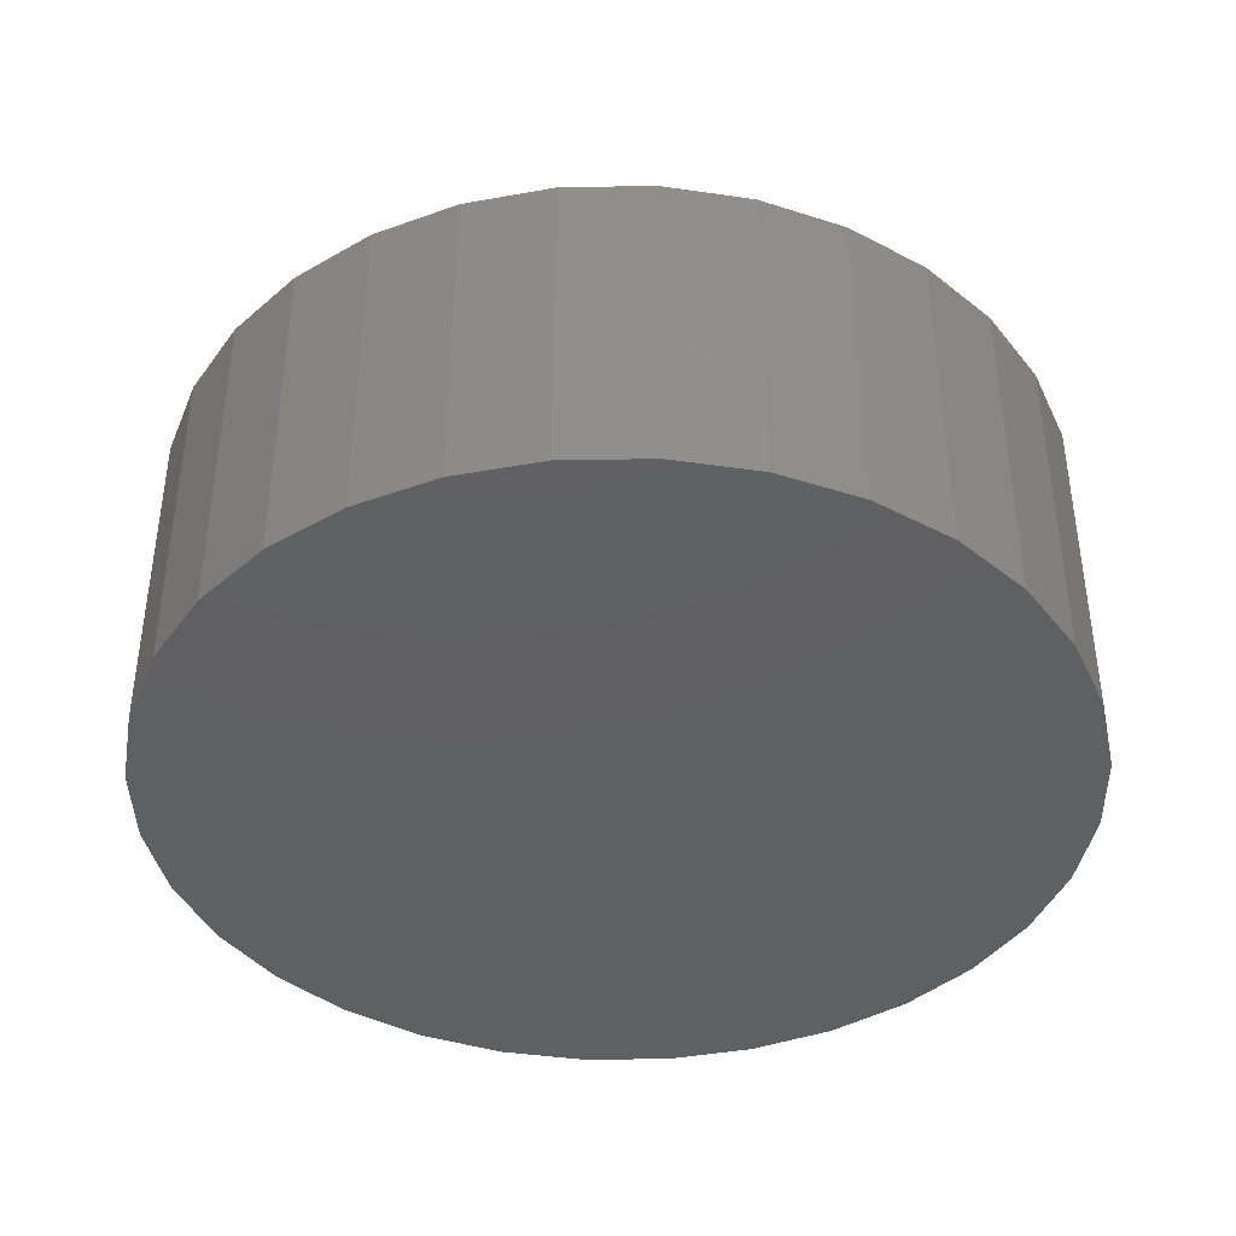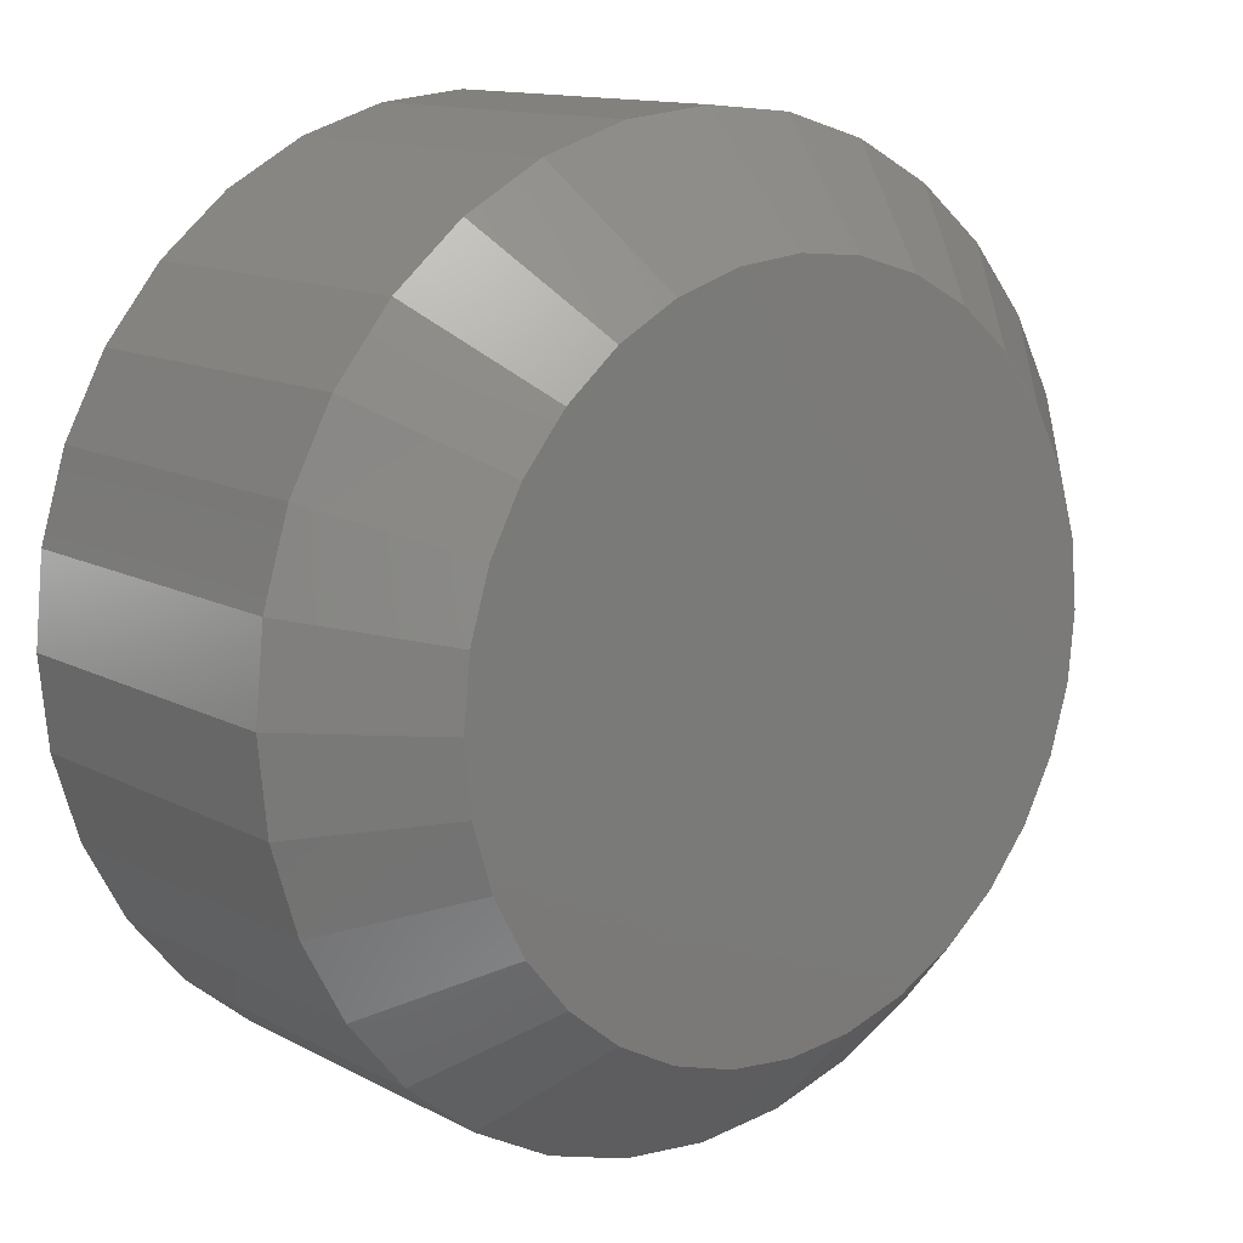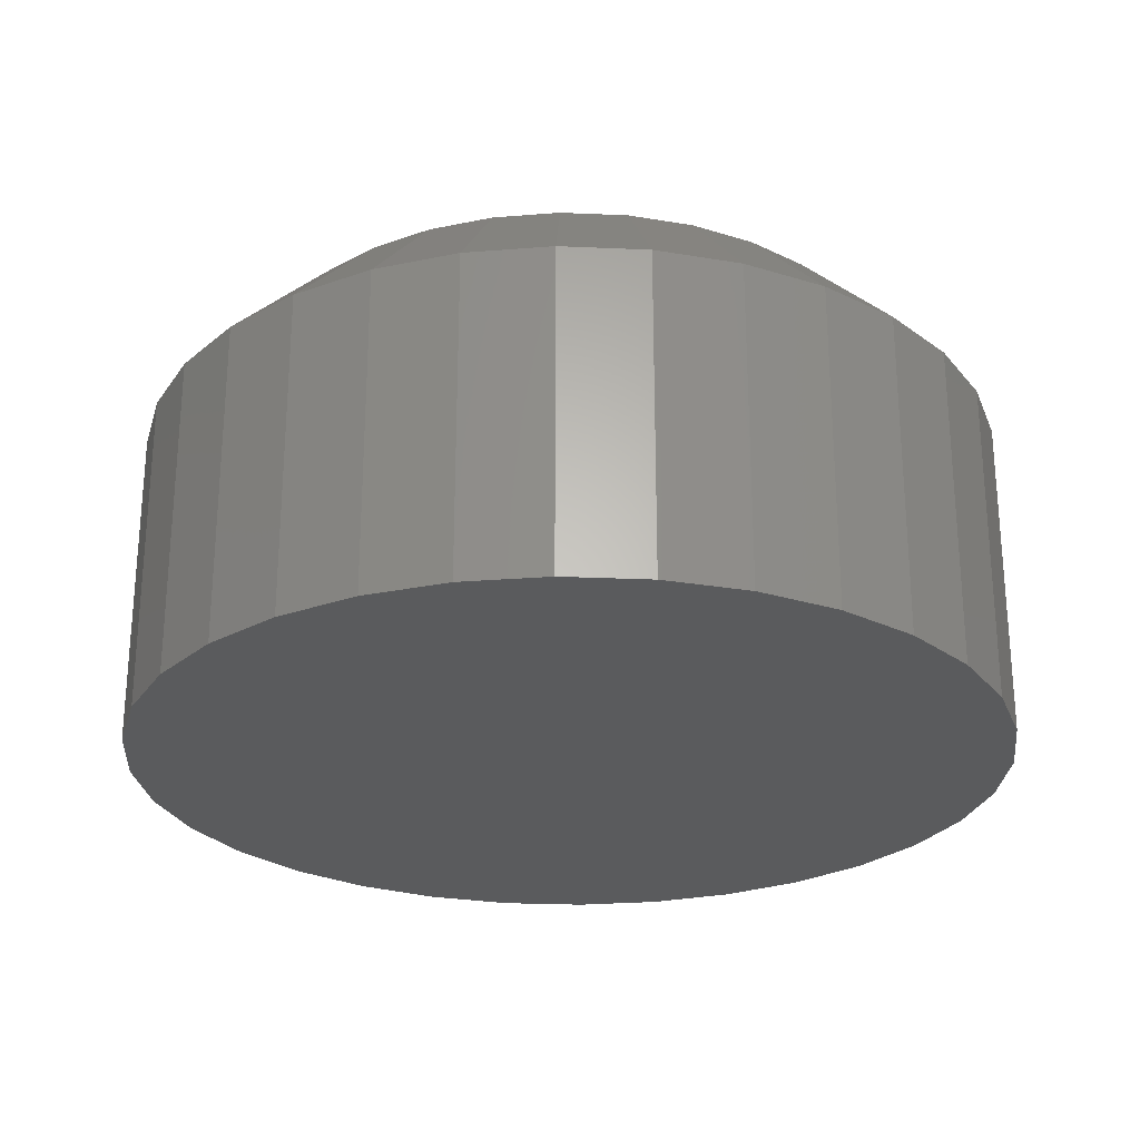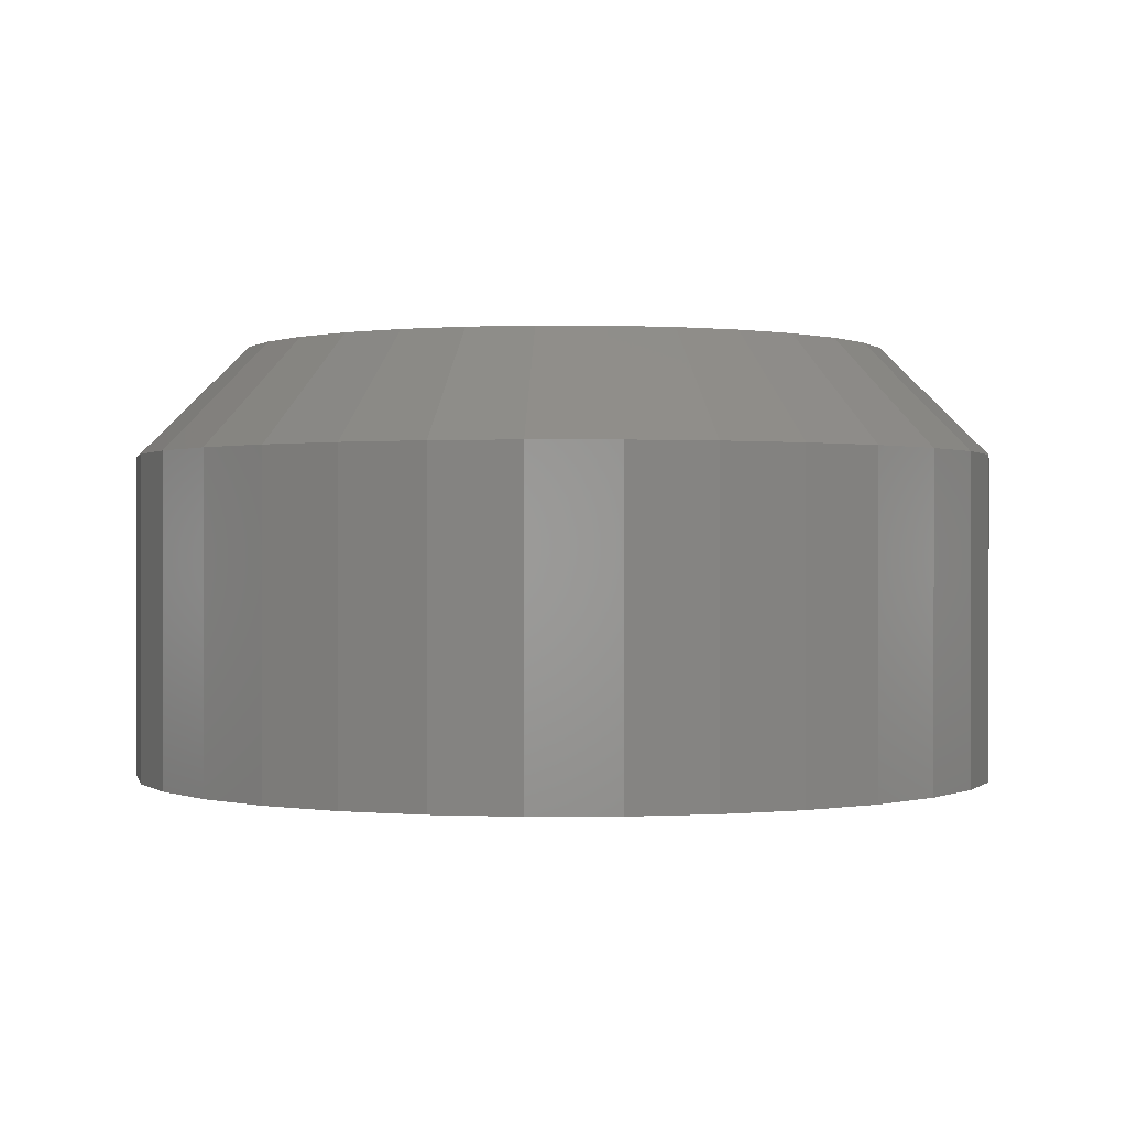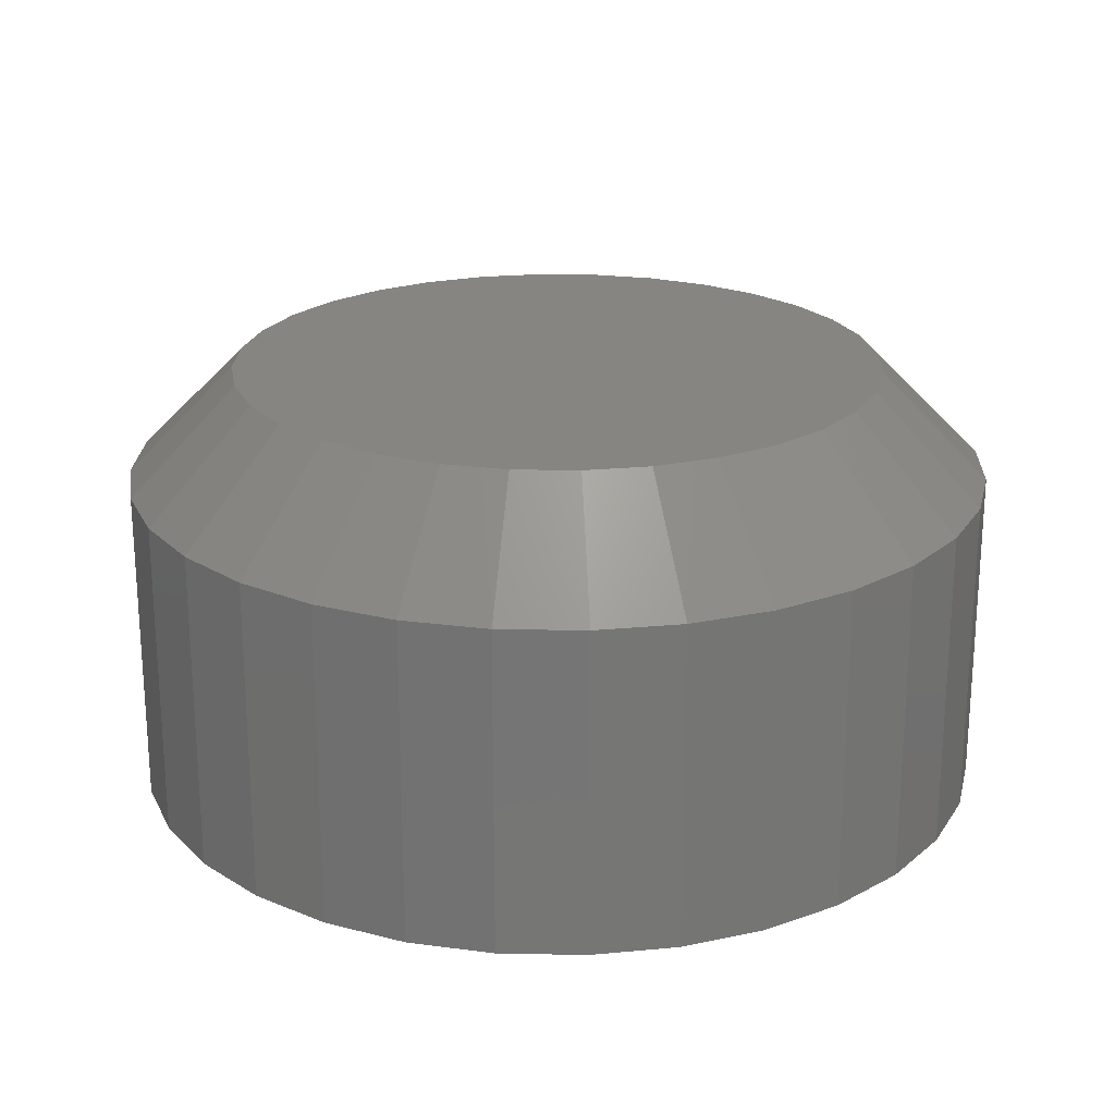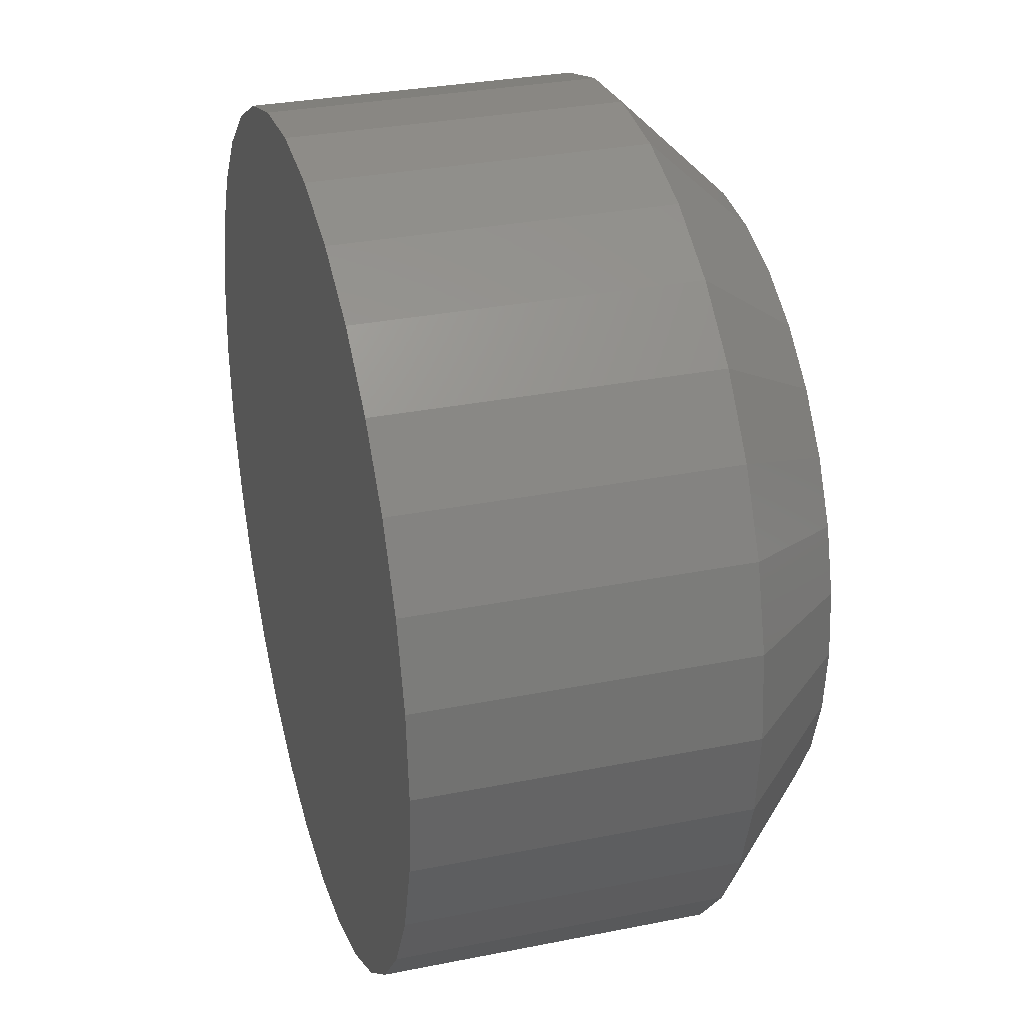
<metadata>
{"format":"stl","ext":"stl","renderer":"f3d","projection":"perspective","resolution":1024,"background":"white","views":[{"elev":-41.0,"azim":-38.2,"up":"+Z"},{"elev":12.9,"azim":-39.8,"up":"+Y"},{"elev":-25.7,"azim":102.9,"up":"+Z"},{"elev":0.2,"azim":-119.3,"up":"+Z"},{"elev":22.0,"azim":165.0,"up":"+Z"},{"elev":31.3,"azim":-105.9,"up":"+Y"}]}
</metadata>
<code>
# stl→obj: 96 verts, 188 faces
v 0.6237 0.02007 0
v 0.619 0.01961 0
v 0.6146 0.01826 0
v 0.6283 0.01961 0
v 0.6328 0.01826 0
v 0.6105 0.01606 0
v 0.6369 0.01606 0
v 0.6069 0.0131 0
v 0.6405 0.0131 0
v 0.6039 0.009503 0
v 0.6434 0.009503 0
v 0.6017 0.005394 0
v 0.6456 0.005394 0
v 0.6004 0.0009359 0
v 0.647 0.0009359 0
v 0.647 -0.008337 0
v 0.6017 -0.0128 0
v 0.6456 -0.0128 0
v 0.6039 -0.0169 0
v 0.6434 -0.0169 0
v 0.6069 -0.02051 0
v 0.6405 -0.02051 0
v 0.6105 -0.02346 0
v 0.6369 -0.02346 0
v 0.6146 -0.02566 0
v 0.6328 -0.02566 0
v 0.619 -0.02701 0
v 0.6237 -0.02747 0
v 0.6283 -0.02701 0
v 0.6475 -0.003701 0
v 0.5999 -0.003701 0
v 0.6004 -0.008337 0
v 0.6553 -0.003701 -0.03125
v 0.6553 -0.003701 -0.007812
v 0.6547 -0.009861 -0.03125
v 0.6547 -0.009861 -0.007812
v 0.6529 -0.01579 -0.03125
v 0.6529 -0.01579 -0.007812
v 0.6499 -0.02124 -0.03125
v 0.6499 -0.02124 -0.007812
v 0.646 -0.02603 -0.03125
v 0.646 -0.02603 -0.007812
v 0.6412 -0.02996 -0.03125
v 0.6412 -0.02996 -0.007812
v 0.6358 -0.03288 -0.03125
v 0.6358 -0.03288 -0.007812
v 0.6298 -0.03467 -0.03125
v 0.6298 -0.03467 -0.007812
v 0.6237 -0.03528 -0.03125
v 0.6237 -0.03528 -0.007812
v 0.6175 -0.03467 -0.03125
v 0.6175 -0.03467 -0.007812
v 0.6116 -0.03288 -0.03125
v 0.6116 -0.03288 -0.007812
v 0.6061 -0.02996 -0.03125
v 0.6061 -0.02996 -0.007812
v 0.6014 -0.02603 -0.03125
v 0.6014 -0.02603 -0.007812
v 0.5974 -0.02124 -0.03125
v 0.5974 -0.02124 -0.007812
v 0.5945 -0.01579 -0.03125
v 0.5945 -0.01579 -0.007812
v 0.5927 -0.009861 -0.03125
v 0.5927 -0.009861 -0.007812
v 0.5921 -0.003701 -0.03125
v 0.5921 -0.003701 -0.007812
v 0.5927 0.00246 -0.03125
v 0.5927 0.00246 -0.007812
v 0.5945 0.008384 -0.03125
v 0.5945 0.008384 -0.007812
v 0.5974 0.01384 -0.03125
v 0.5974 0.01384 -0.007812
v 0.6014 0.01863 -0.03125
v 0.6014 0.01863 -0.007812
v 0.6061 0.02256 -0.03125
v 0.6061 0.02256 -0.007812
v 0.6116 0.02547 -0.03125
v 0.6116 0.02547 -0.007812
v 0.6175 0.02727 -0.03125
v 0.6175 0.02727 -0.007812
v 0.6237 0.02788 -0.03125
v 0.6237 0.02788 -0.007812
v 0.6298 0.02727 -0.03125
v 0.6298 0.02727 -0.007812
v 0.6358 0.02547 -0.03125
v 0.6358 0.02547 -0.007812
v 0.6412 0.02256 -0.03125
v 0.6412 0.02256 -0.007812
v 0.646 0.01863 -0.03125
v 0.646 0.01863 -0.007812
v 0.6499 0.01384 -0.03125
v 0.6499 0.01384 -0.007812
v 0.6529 0.008384 -0.03125
v 0.6529 0.008384 -0.007812
v 0.6547 0.00246 -0.03125
v 0.6547 0.00246 -0.007812
f 1 2 3
f 4 1 3
f 4 3 5
f 5 3 6
f 5 6 7
f 7 6 8
f 7 8 9
f 9 8 10
f 9 10 11
f 11 10 12
f 11 12 13
f 13 12 14
f 13 14 15
f 16 17 18
f 18 17 19
f 18 19 20
f 20 19 21
f 20 21 22
f 22 21 23
f 22 23 24
f 24 23 25
f 24 25 26
f 26 25 27
f 26 27 28
f 26 28 29
f 15 14 30
f 30 14 31
f 30 31 16
f 16 31 32
f 16 32 17
f 33 34 35
f 35 34 36
f 35 36 37
f 37 36 38
f 37 38 39
f 39 38 40
f 39 40 41
f 41 40 42
f 41 42 43
f 43 42 44
f 43 44 45
f 45 44 46
f 45 46 47
f 47 46 48
f 47 48 49
f 49 48 50
f 49 50 51
f 51 50 52
f 51 52 53
f 53 52 54
f 53 54 55
f 55 54 56
f 55 56 57
f 57 56 58
f 57 58 59
f 59 58 60
f 59 60 61
f 61 60 62
f 61 62 63
f 63 62 64
f 63 64 65
f 65 64 66
f 65 66 67
f 67 66 68
f 67 68 69
f 69 68 70
f 69 70 71
f 71 70 72
f 71 72 73
f 73 72 74
f 73 74 75
f 75 74 76
f 75 76 77
f 77 76 78
f 77 78 79
f 79 78 80
f 79 80 81
f 81 80 82
f 81 82 83
f 83 82 84
f 83 84 85
f 85 84 86
f 85 86 87
f 87 86 88
f 87 88 89
f 89 88 90
f 89 90 91
f 91 90 92
f 91 92 93
f 93 92 94
f 93 94 95
f 95 94 96
f 95 96 33
f 33 96 34
f 31 14 66
f 14 68 66
f 34 96 30
f 96 15 30
f 96 94 13
f 15 96 13
f 92 90 11
f 11 94 92
f 13 94 11
f 88 86 5
f 7 88 5
f 7 9 88
f 84 82 4
f 4 86 84
f 5 86 4
f 80 78 3
f 2 80 3
f 2 1 80
f 76 74 6
f 6 78 76
f 3 78 6
f 72 70 12
f 10 72 12
f 10 8 72
f 14 70 68
f 12 70 14
f 9 11 90
f 90 88 9
f 1 4 82
f 82 80 1
f 8 6 74
f 74 72 8
f 30 16 34
f 16 36 34
f 66 64 31
f 64 32 31
f 64 62 17
f 32 64 17
f 60 58 19
f 19 62 60
f 17 62 19
f 56 54 25
f 23 56 25
f 23 21 56
f 52 50 27
f 27 54 52
f 25 54 27
f 48 46 26
f 29 48 26
f 29 28 48
f 44 42 24
f 24 46 44
f 26 46 24
f 40 38 18
f 20 40 18
f 20 22 40
f 16 38 36
f 18 38 16
f 21 19 58
f 58 56 21
f 28 27 50
f 50 48 28
f 22 24 42
f 42 40 22
f 77 79 81
f 77 81 83
f 85 77 83
f 75 77 85
f 87 75 85
f 73 75 87
f 89 73 87
f 71 73 89
f 91 71 89
f 69 71 91
f 93 69 91
f 67 69 93
f 95 67 93
f 37 61 35
f 59 61 37
f 39 59 37
f 57 59 39
f 41 57 39
f 55 57 41
f 43 55 41
f 53 55 43
f 45 53 43
f 51 53 45
f 49 51 45
f 47 49 45
f 61 63 35
f 35 63 65
f 35 65 33
f 33 65 67
f 33 67 95

</code>
